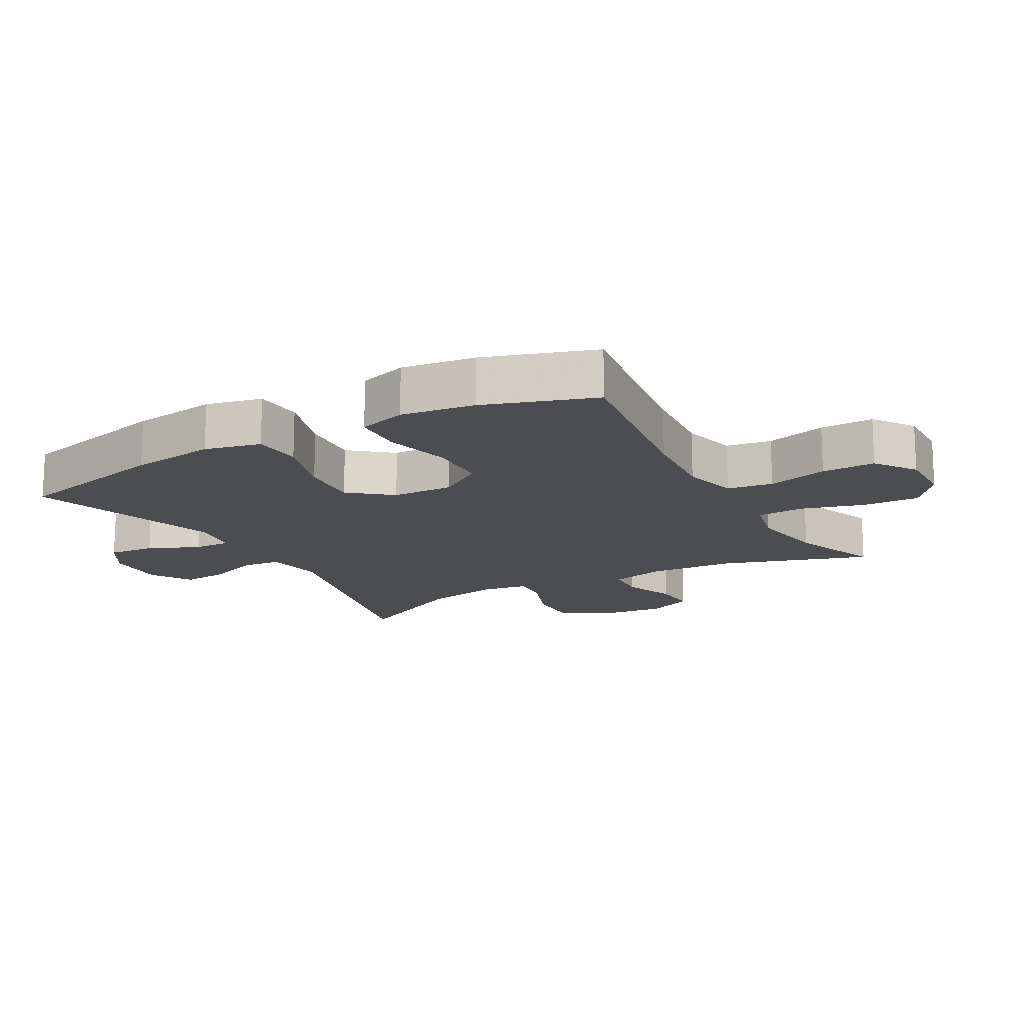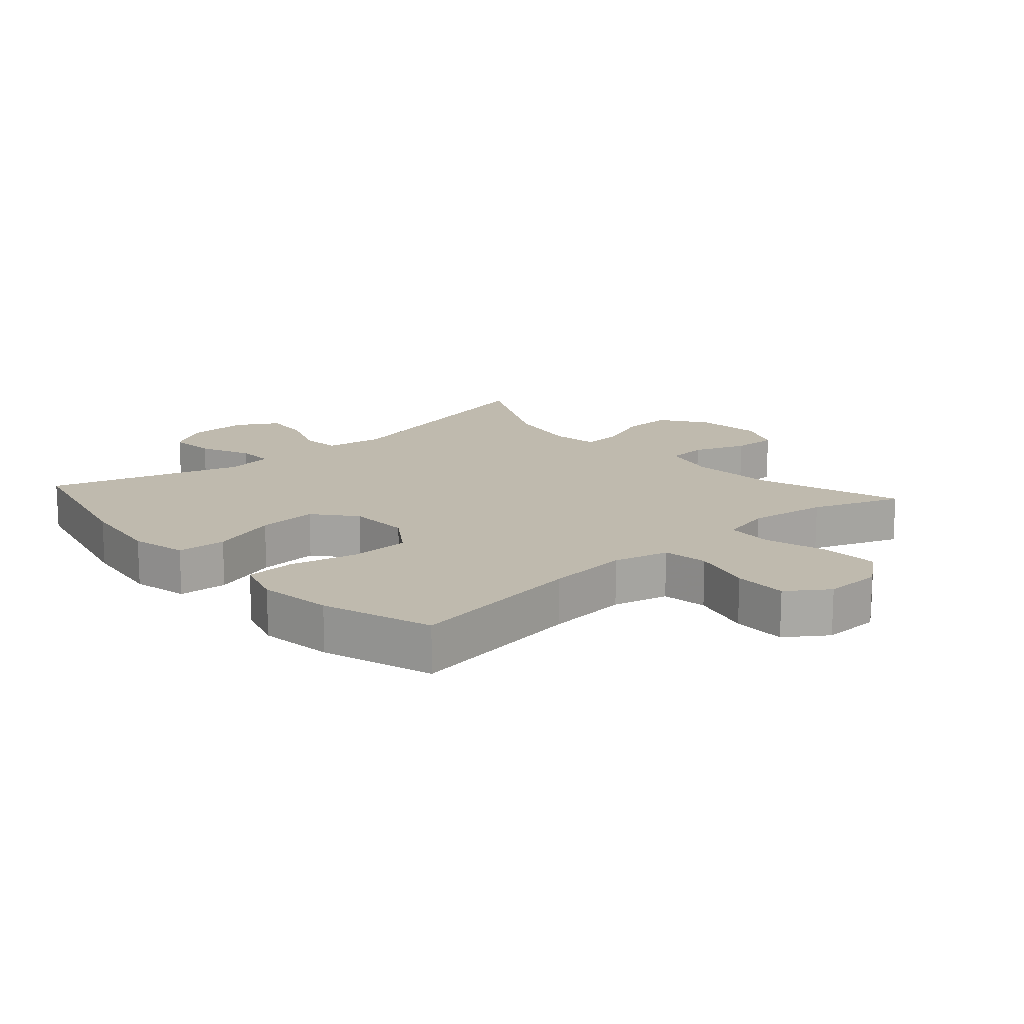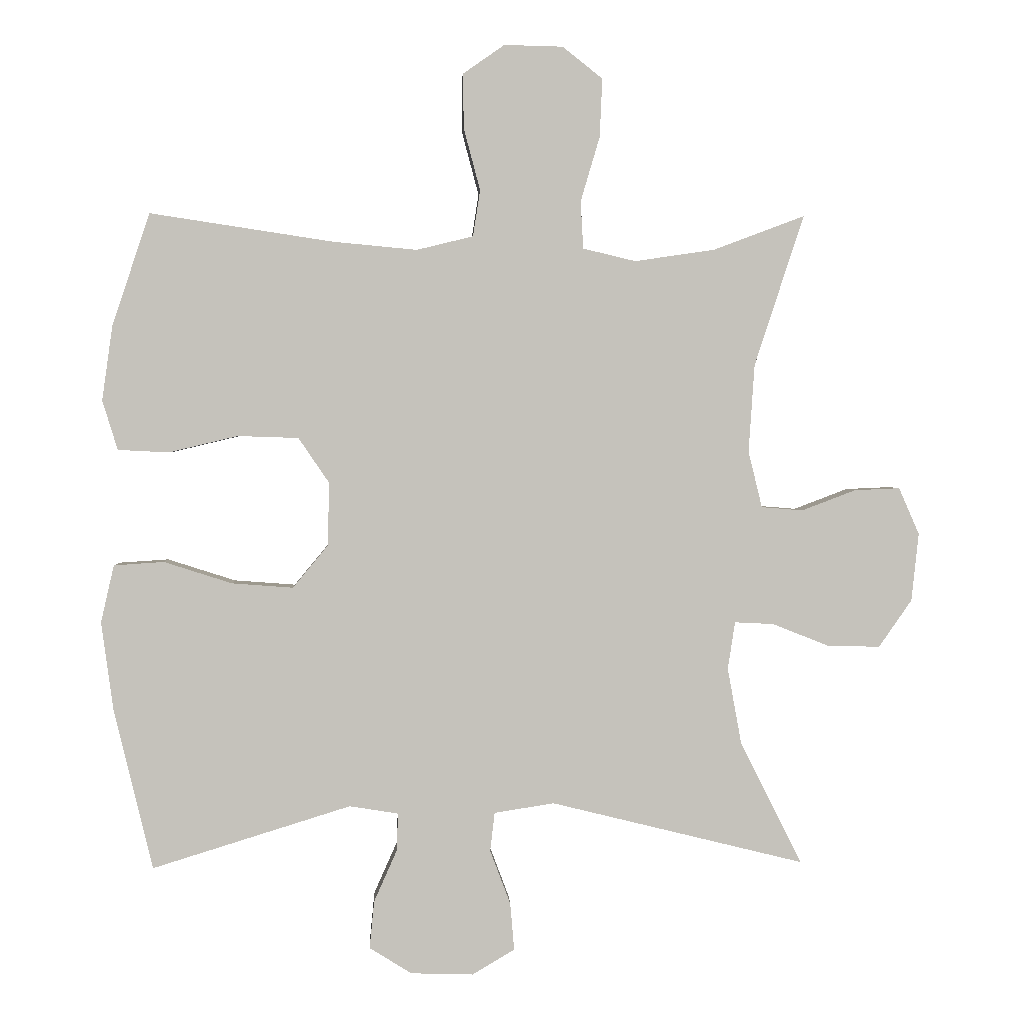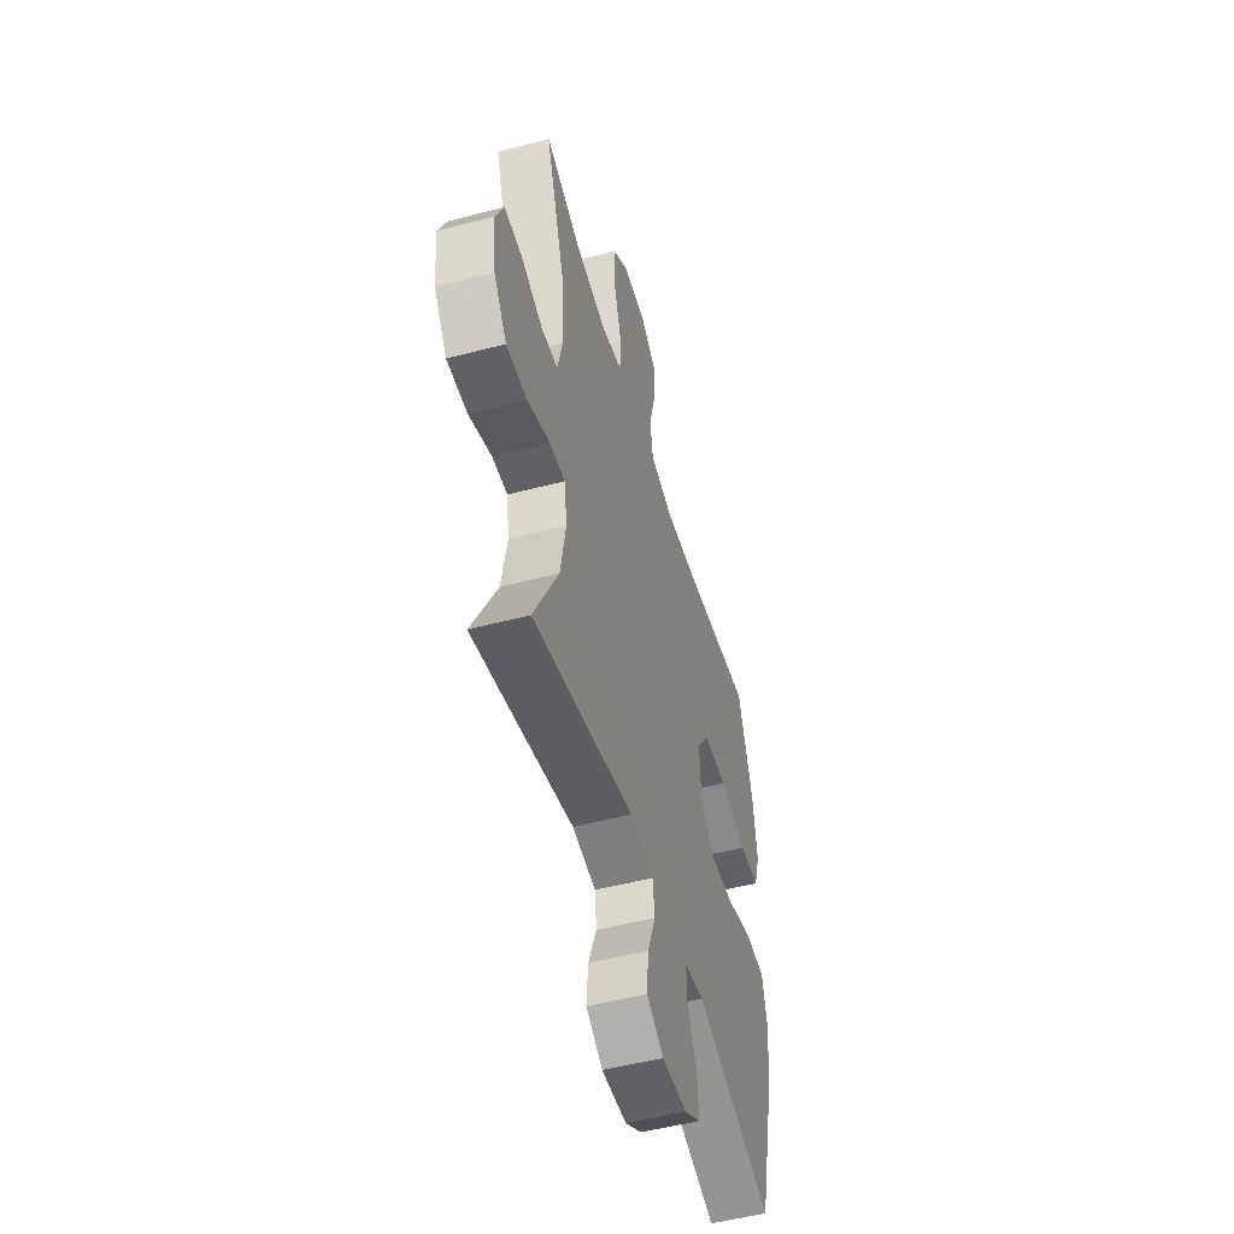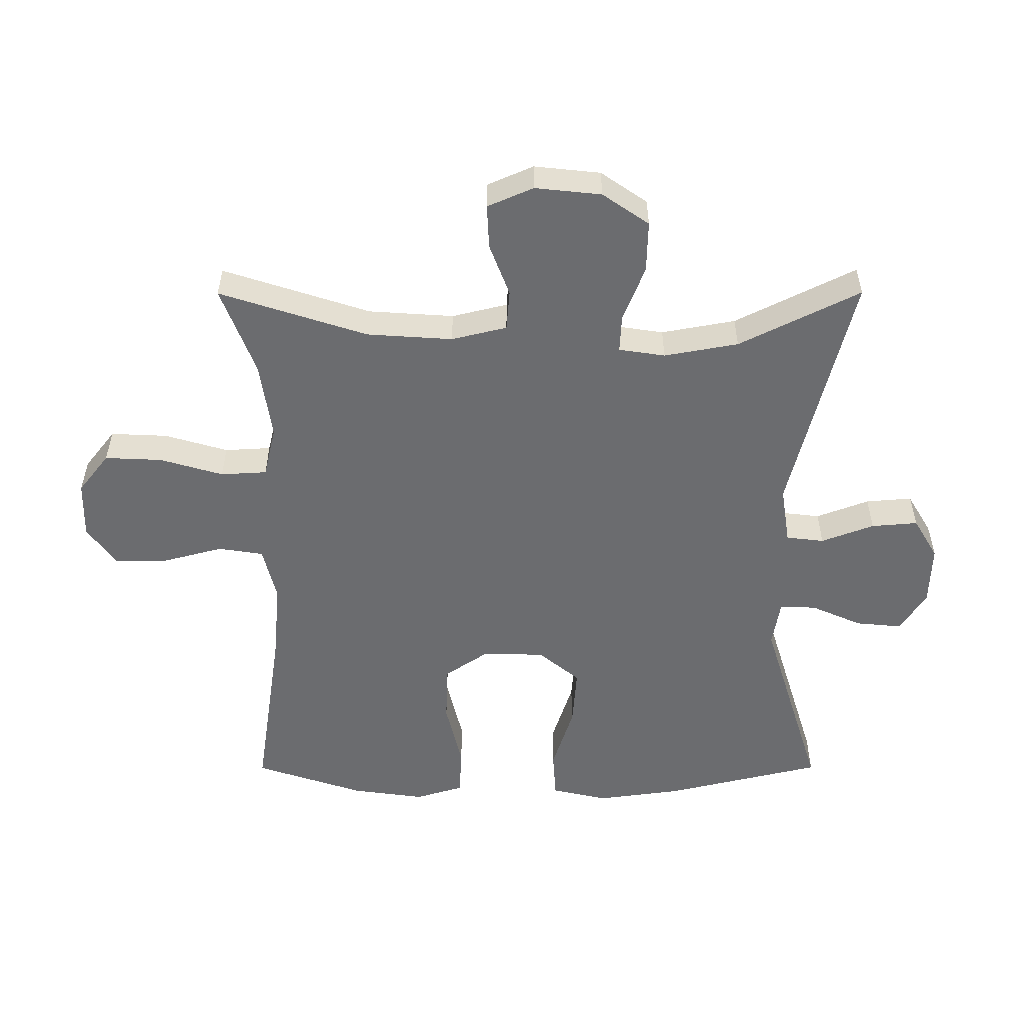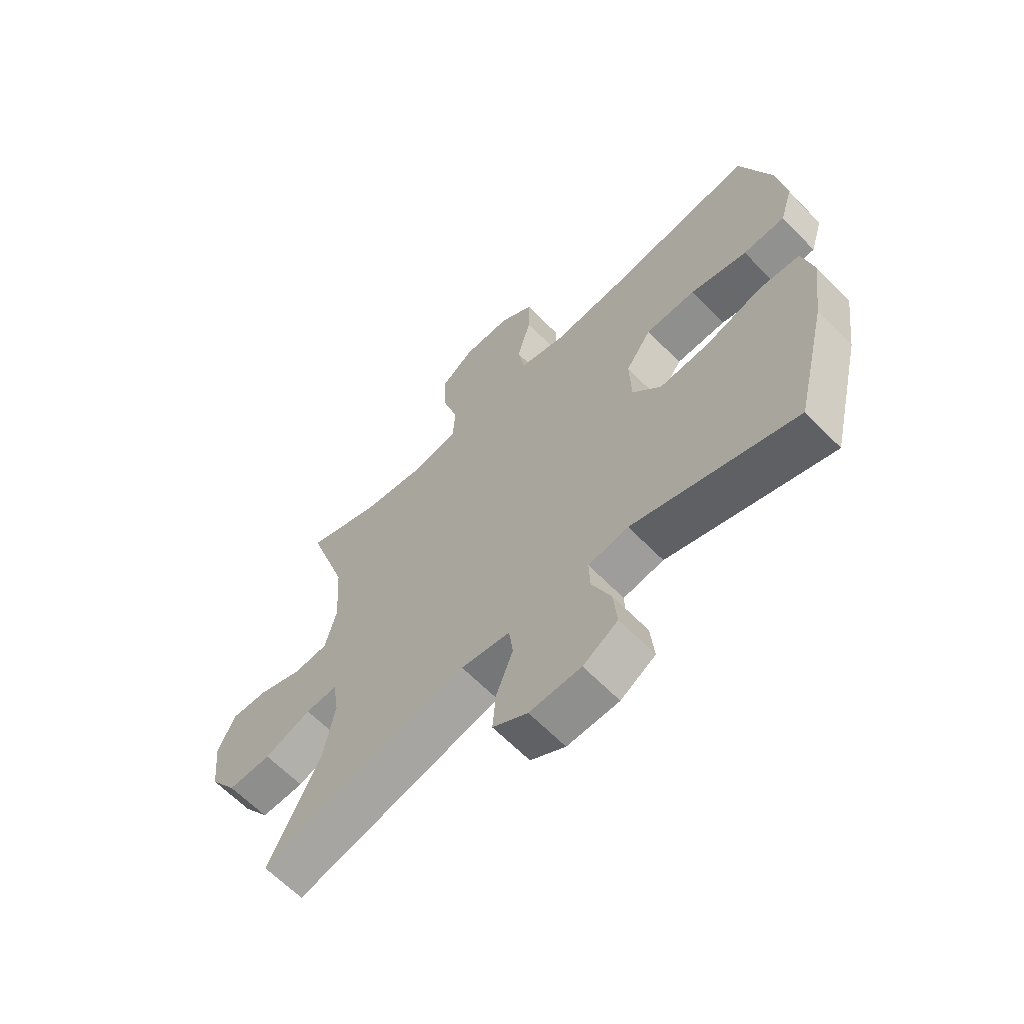
<metadata>
{"format":"obj","ext":"obj","renderer":"f3d","projection":"perspective","resolution":1024,"background":"white","views":[{"elev":-15.7,"azim":-60.6,"up":"+Y"},{"elev":15.5,"azim":-41.6,"up":"+Y"},{"elev":2.1,"azim":-2.9,"up":"+Z"},{"elev":-51.2,"azim":106.0,"up":"+Z"},{"elev":-53.7,"azim":90.1,"up":"+Y"},{"elev":-63.7,"azim":-135.8,"up":"+Z"}]}
</metadata>
<code>
v 0.5 0.07 0.5
v 0.425 0.07 0.271
v 0.416 0.07 0.138
v 0.437 0.07 0.052
v 0.5 0.07 0.047
v 0.582 0.07 0.078
v 0.651 0.07 0.081
v 0.682 0.07 0.01
v 0.671 0.07 -0.093
v 0.621 0.07 -0.165
v 0.541 0.07 -0.163
v 0.455 0.07 -0.129
v 0.396 0.07 -0.126
v 0.385 0.07 -0.198
v 0.406 0.07 -0.313
v 0.5 0.07 -0.5
v 0.115 0.07 -0.405
v 0.024 0.07 -0.419
v 0.017 0.07 -0.478
v 0.048 0.07 -0.56
v 0.054 0.07 -0.632
v -0.01 0.07 -0.67
v -0.105 0.07 -0.667
v -0.169 0.07 -0.627
v -0.162 0.07 -0.555
v -0.127 0.07 -0.476
v -0.125 0.07 -0.419
v -0.199 0.07 -0.407
v -0.5 0.07 -0.5
v -0.559 0.07 -0.255
v -0.577 0.07 -0.122
v -0.557 0.07 -0.035
v -0.481 0.07 -0.03
v -0.378 0.07 -0.063
v -0.285 0.07 -0.07
v -0.232 0.07 -0.006
v -0.229 0.07 0.09
v -0.276 0.07 0.159
v -0.368 0.07 0.162
v -0.473 0.07 0.137
v -0.55 0.07 0.141
v -0.573 0.07 0.216
v -0.557 0.07 0.33
v -0.5 0.07 0.5
v -0.223 0.07 0.458
v -0.095 0.07 0.446
v -0.009 0.07 0.467
v 0.002 0.07 0.537
v -0.023 0.07 0.631
v -0.024 0.07 0.714
v 0.039 0.07 0.758
v 0.128 0.07 0.756
v 0.189 0.07 0.708
v 0.185 0.07 0.619
v 0.156 0.07 0.521
v 0.16 0.07 0.449
v 0.24 0.07 0.43
v 0.362 0.07 0.448
v 0.5 0 0.5
v 0.425 0 0.271
v 0.416 0 0.138
v 0.437 0 0.052
v 0.5 0 0.047
v 0.582 0 0.078
v 0.651 0 0.081
v 0.682 0 0.01
v 0.671 0 -0.093
v 0.621 0 -0.165
v 0.541 0 -0.163
v 0.455 0 -0.129
v 0.396 0 -0.126
v 0.385 0 -0.198
v 0.406 0 -0.313
v 0.5 0 -0.5
v 0.115 0 -0.405
v 0.024 0 -0.419
v 0.017 0 -0.478
v 0.048 0 -0.56
v 0.054 0 -0.632
v -0.01 0 -0.67
v -0.105 0 -0.667
v -0.169 0 -0.627
v -0.162 0 -0.555
v -0.127 0 -0.476
v -0.125 0 -0.419
v -0.199 0 -0.407
v -0.5 0 -0.5
v -0.559 0 -0.255
v -0.577 0 -0.122
v -0.557 0 -0.035
v -0.481 0 -0.03
v -0.378 0 -0.063
v -0.285 0 -0.07
v -0.232 0 -0.006
v -0.229 0 0.09
v -0.276 0 0.159
v -0.368 0 0.162
v -0.473 0 0.137
v -0.55 0 0.141
v -0.573 0 0.216
v -0.557 0 0.33
v -0.5 0 0.5
v -0.223 0 0.458
v -0.095 0 0.446
v -0.009 0 0.467
v 0.002 0 0.537
v -0.023 0 0.631
v -0.024 0 0.714
v 0.039 0 0.758
v 0.128 0 0.756
v 0.189 0 0.708
v 0.185 0 0.619
v 0.156 0 0.521
v 0.16 0 0.449
v 0.24 0 0.43
v 0.362 0 0.448
f 53 54 55
f 52 53 55
f 51 52 55
f 50 51 55
f 49 50 55
f 48 49 55
f 47 48 55 56
f 46 47 56 57
f 43 44 45
f 42 43 45
f 41 42 45
f 40 41 45
f 39 40 45
f 38 39 45 46
f 37 38 46 57
f 32 33 34
f 31 32 34
f 30 31 34
f 29 30 34
f 28 29 34
f 27 28 34 35
f 24 25 26
f 23 24 26
f 22 23 26
f 21 22 26
f 20 21 26
f 19 20 26
f 18 19 26 27
f 27 35 36
f 18 27 36
f 17 18 36
f 10 11 12
f 9 10 12
f 8 9 12
f 7 8 12
f 6 7 12
f 5 6 12
f 4 5 12 13
f 3 4 13
f 2 3 13 14
f 58 1 2
f 57 58 2 14
f 37 57 14 15
f 17 36 37
f 16 17 37
f 15 16 37
f 113 112 111
f 113 111 110
f 113 110 109
f 113 109 108
f 113 108 107
f 113 107 106
f 114 113 106 105
f 115 114 105 104
f 103 102 101
f 103 101 100
f 103 100 99
f 103 99 98
f 103 98 97
f 104 103 97 96
f 115 104 96 95
f 92 91 90
f 92 90 89
f 92 89 88
f 92 88 87
f 92 87 86
f 93 92 86 85
f 84 83 82
f 84 82 81
f 84 81 80
f 84 80 79
f 84 79 78
f 84 78 77
f 85 84 77 76
f 94 93 85
f 94 85 76
f 94 76 75
f 70 69 68
f 70 68 67
f 70 67 66
f 70 66 65
f 70 65 64
f 70 64 63
f 71 70 63 62
f 71 62 61
f 72 71 61 60
f 60 59 116
f 72 60 116 115
f 73 72 115 95
f 95 94 75
f 95 75 74
f 95 74 73
f 1 59 60 2
f 2 60 61 3
f 3 61 62 4
f 4 62 63 5
f 5 63 64 6
f 6 64 65 7
f 7 65 66 8
f 8 66 67 9
f 9 67 68 10
f 10 68 69 11
f 11 69 70 12
f 12 70 71 13
f 13 71 72 14
f 14 72 73 15
f 15 73 74 16
f 16 74 75 17
f 17 75 76 18
f 18 76 77 19
f 19 77 78 20
f 20 78 79 21
f 21 79 80 22
f 22 80 81 23
f 23 81 82 24
f 24 82 83 25
f 25 83 84 26
f 26 84 85 27
f 27 85 86 28
f 28 86 87 29
f 29 87 88 30
f 30 88 89 31
f 31 89 90 32
f 32 90 91 33
f 33 91 92 34
f 34 92 93 35
f 35 93 94 36
f 36 94 95 37
f 37 95 96 38
f 38 96 97 39
f 39 97 98 40
f 40 98 99 41
f 41 99 100 42
f 42 100 101 43
f 43 101 102 44
f 44 102 103 45
f 45 103 104 46
f 46 104 105 47
f 47 105 106 48
f 48 106 107 49
f 49 107 108 50
f 50 108 109 51
f 51 109 110 52
f 52 110 111 53
f 53 111 112 54
f 54 112 113 55
f 55 113 114 56
f 56 114 115 57
f 57 115 116 58
f 58 116 59 1

</code>
